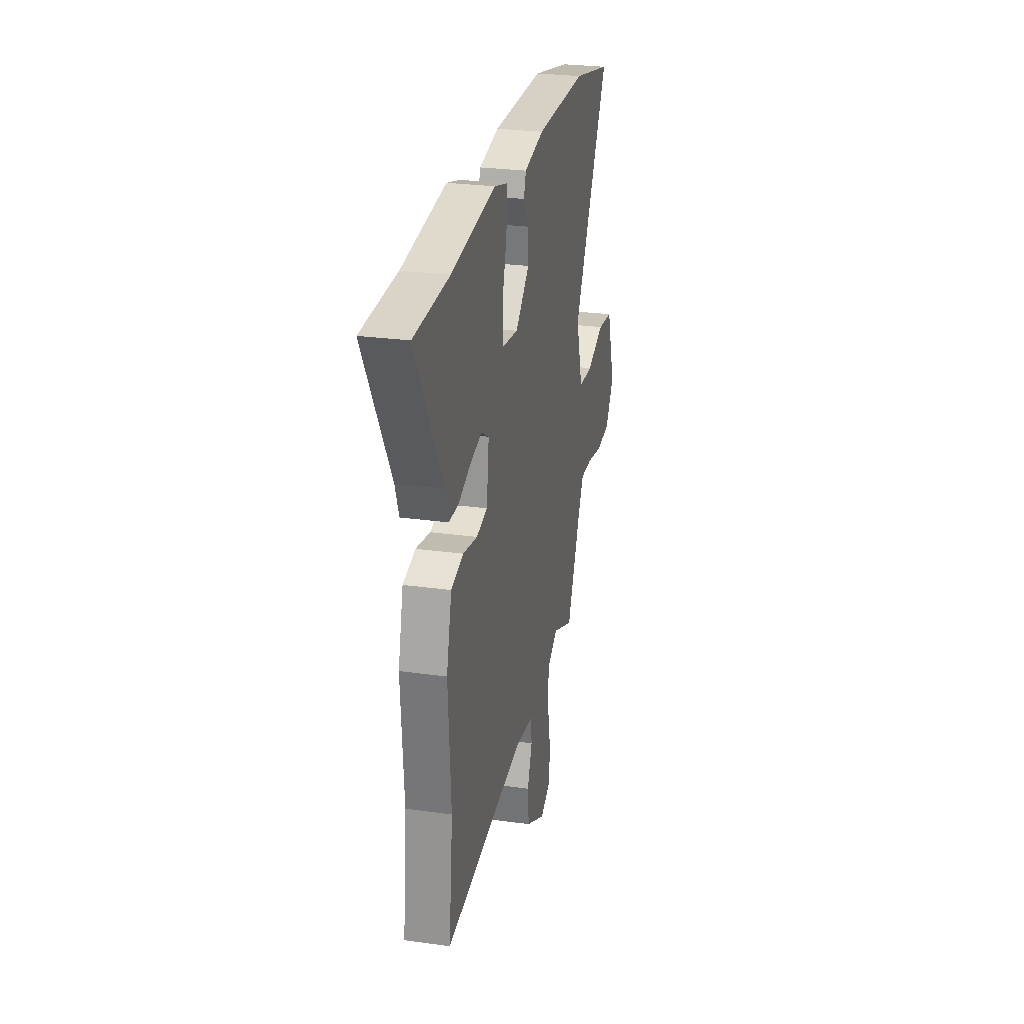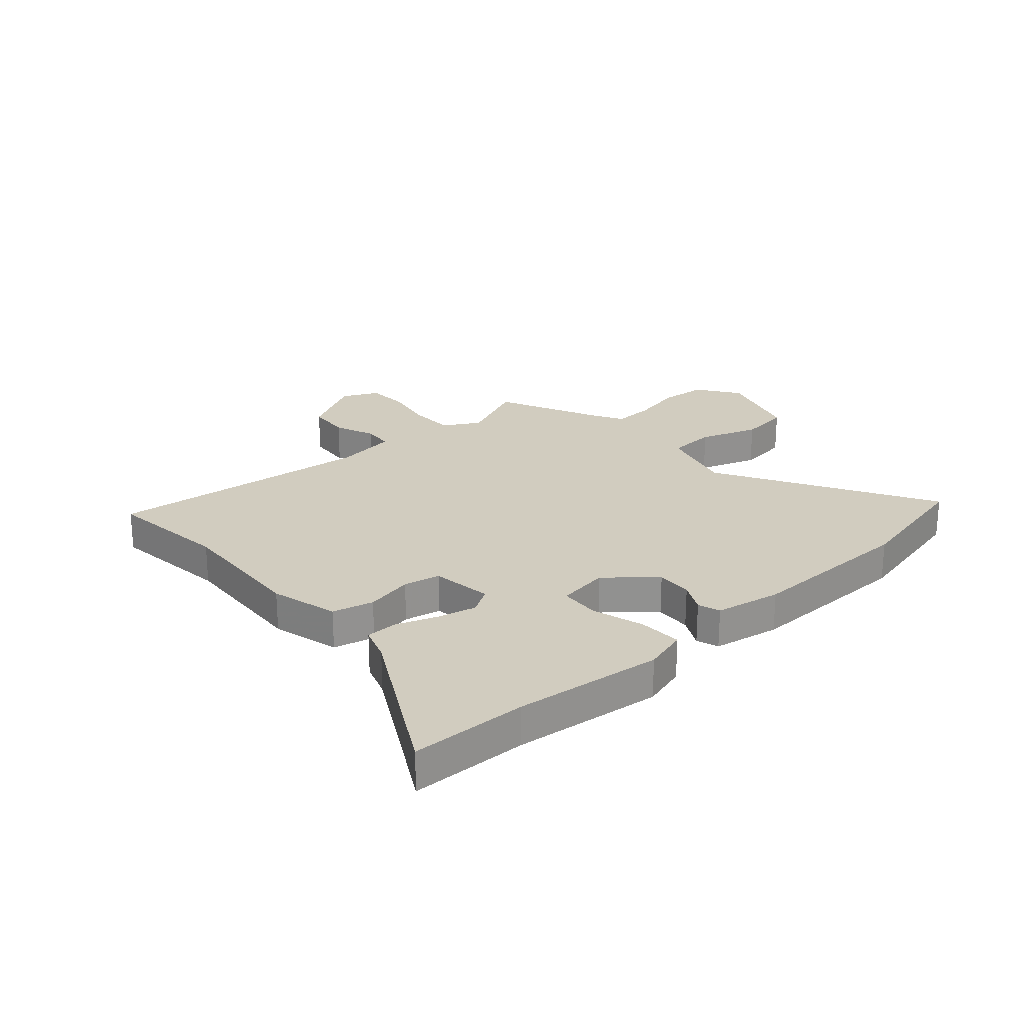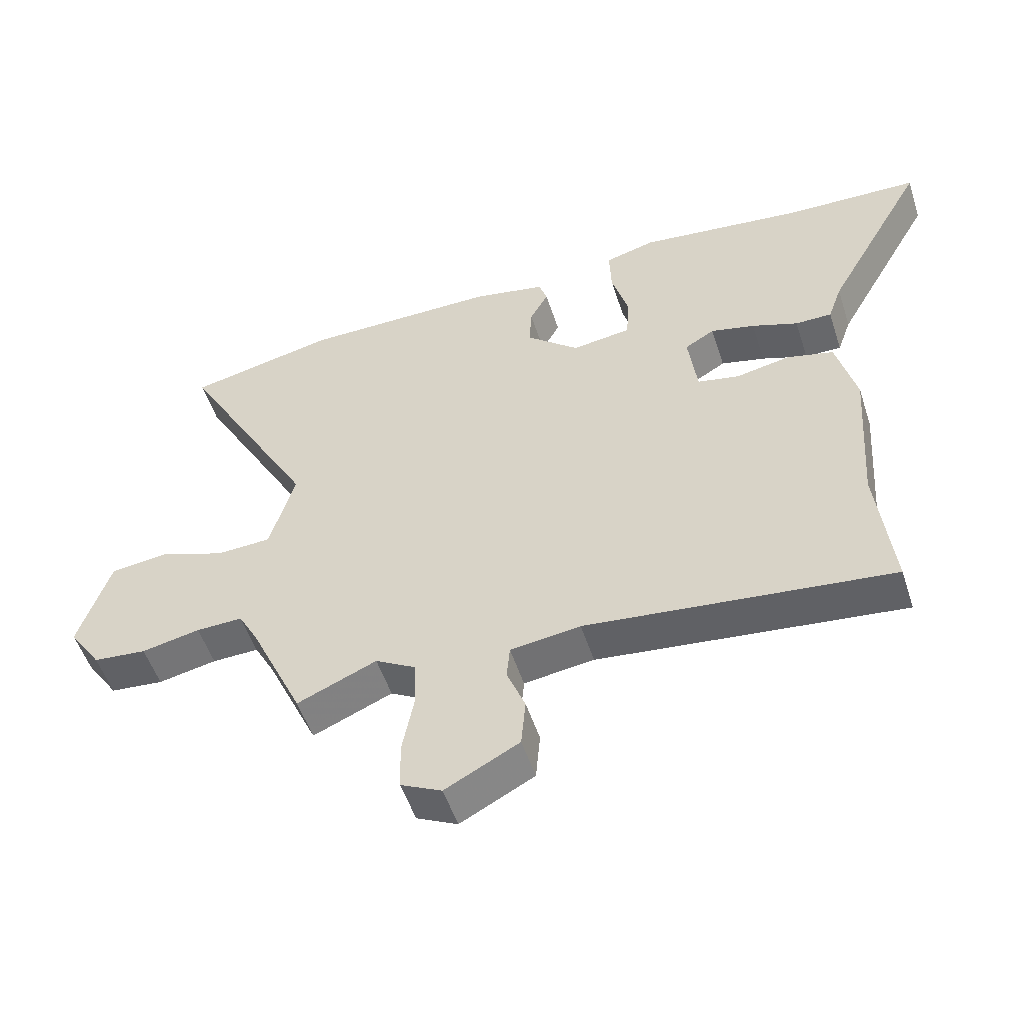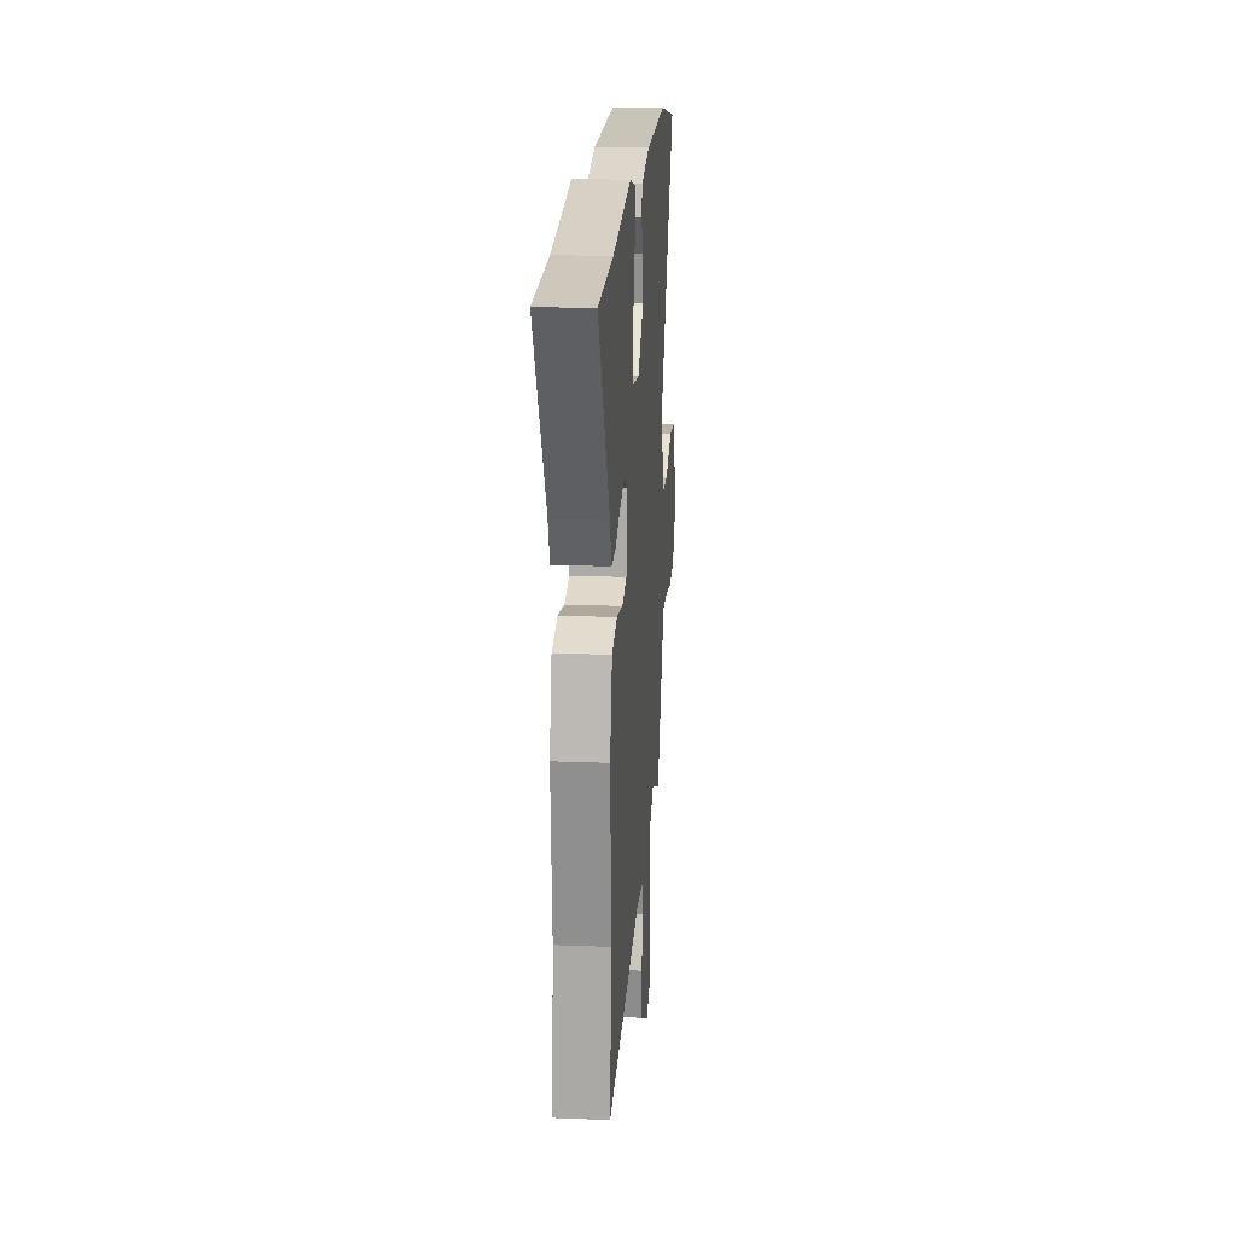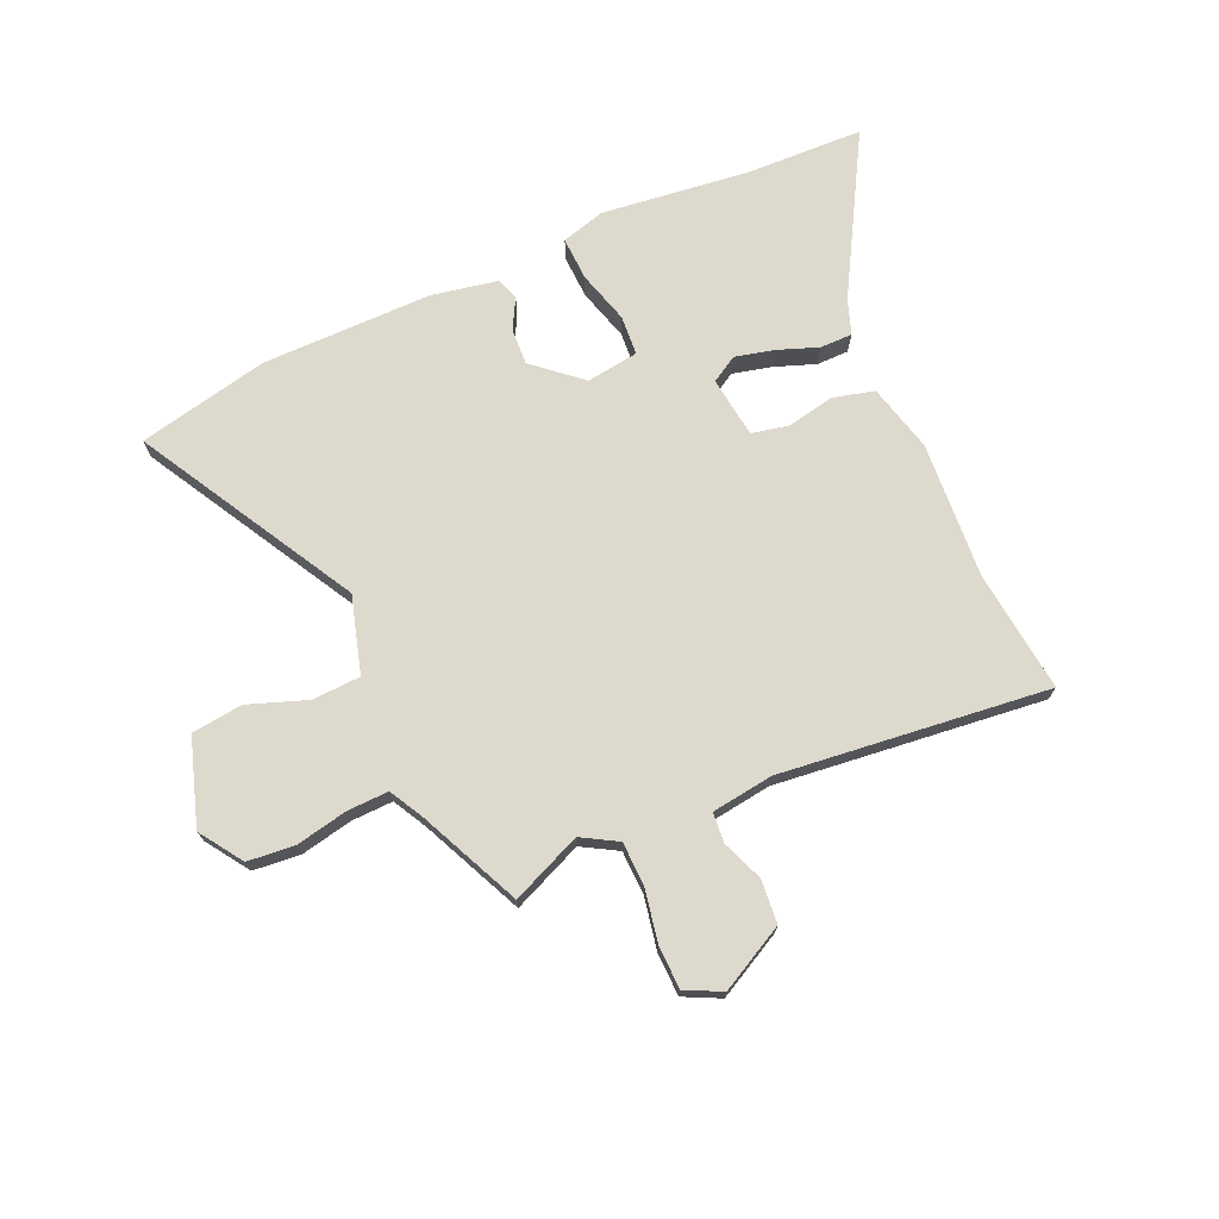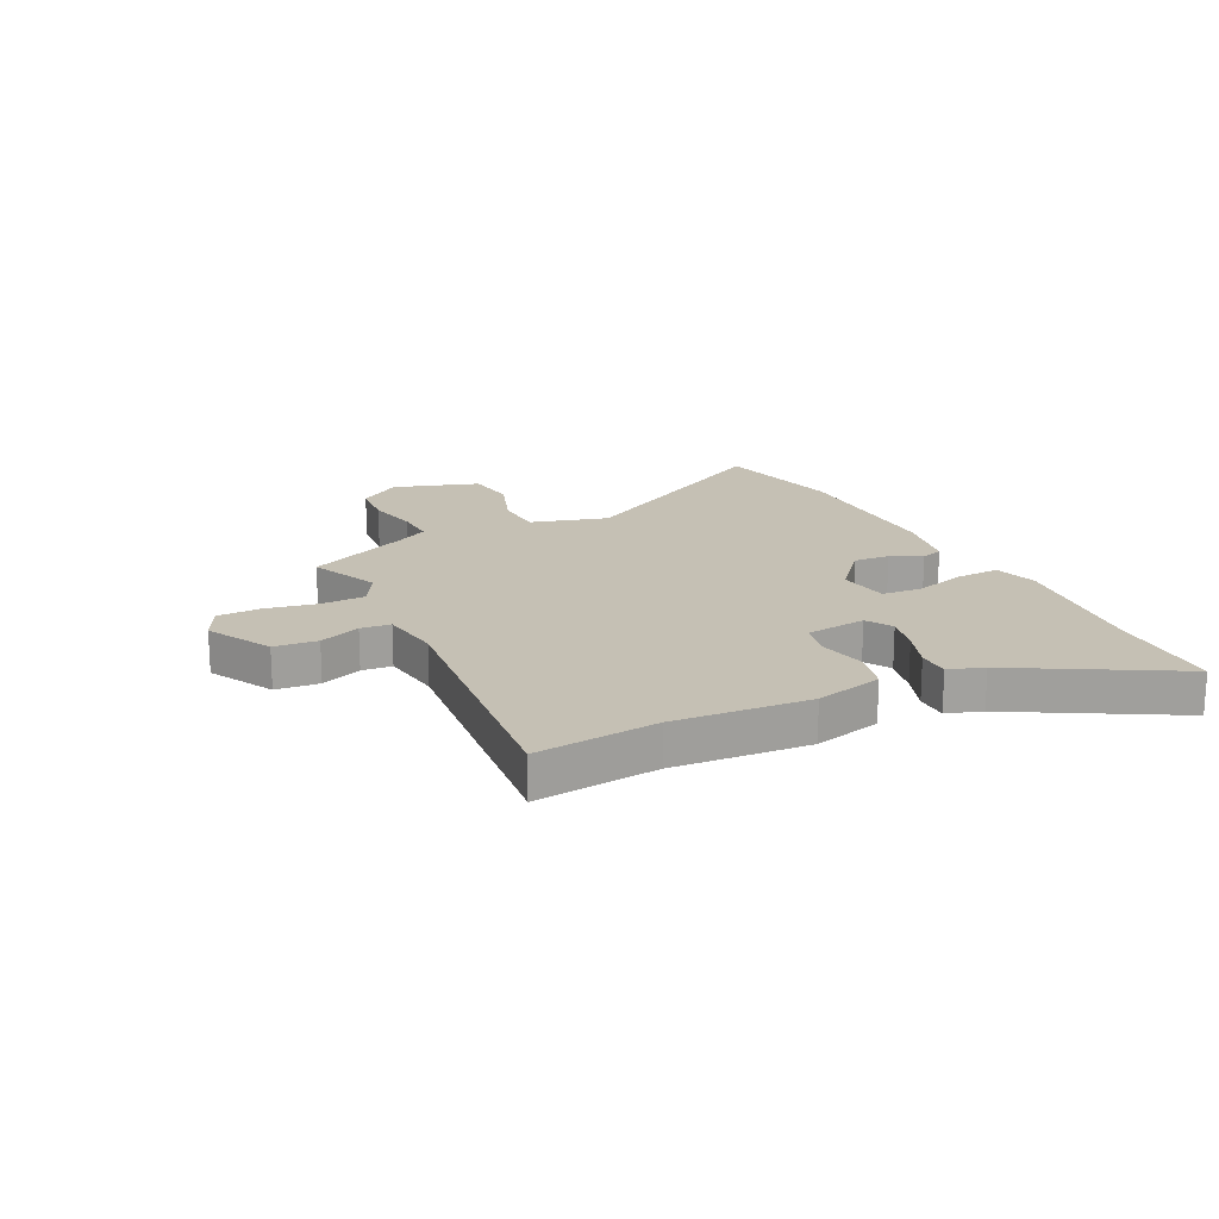
<metadata>
{"format":"obj","ext":"obj","renderer":"f3d","projection":"perspective","resolution":1024,"background":"white","views":[{"elev":26.9,"azim":-77.8,"up":"+Z"},{"elev":24.2,"azim":-42.1,"up":"+Y"},{"elev":-52.5,"azim":-162.1,"up":"+Z"},{"elev":20.0,"azim":-85.7,"up":"+Z"},{"elev":72.0,"azim":156.0,"up":"+Y"},{"elev":18.3,"azim":-116.6,"up":"+Y"}]}
</metadata>
<code>
v 0.429 0.07 -0.509
v 0.303 0.07 -0.455
v 0.239 0.07 -0.492
v 0.237 0.07 -0.572
v 0.255 0.07 -0.665
v 0.253 0.07 -0.742
v 0.188 0.07 -0.774
v 0.071 0.07 -0.712
v 0.064 0.07 -0.634
v 0.093 0.07 -0.56
v 0.088 0.07 -0.506
v -0.023 0.07 -0.491
v -0.505 0.07 -0.545
v -0.481 0.07 -0.325
v -0.498 0.07 -0.081
v -0.467 0.07 0.041
v -0.393 0.07 0.06
v -0.307 0.07 0.043
v -0.241 0.07 0.057
v -0.227 0.07 0.167
v -0.274 0.07 0.195
v -0.344 0.07 0.178
v -0.417 0.07 0.151
v -0.475 0.07 0.151
v -0.497 0.07 0.213
v -0.657 0.07 0.495
v -0.446 0.07 0.502
v -0.18 0.07 0.534
v -0.101 0.07 0.512
v -0.104 0.07 0.434
v -0.131 0.07 0.34
v -0.126 0.07 0.268
v -0.032 0.07 0.255
v 0.052 0.07 0.328
v 0.048 0.07 0.393
v 0.019 0.07 0.447
v 0.032 0.07 0.487
v 0.151 0.07 0.51
v 0.458 0.07 0.509
v 0.693 0.07 0.458
v 0.475 0.07 0.067
v 0.515 0.07 -0.071
v 0.602 0.07 -0.075
v 0.707 0.07 -0.037
v 0.799 0.07 -0.048
v 0.849 0.07 -0.202
v 0.797 0.07 -0.279
v 0.712 0.07 -0.287
v 0.619 0.07 -0.268
v 0.545 0.07 -0.266
v 0.513 0.07 -0.325
v 0.429 0 -0.509
v 0.303 0 -0.455
v 0.239 0 -0.492
v 0.237 0 -0.572
v 0.255 0 -0.665
v 0.253 0 -0.742
v 0.188 0 -0.774
v 0.071 0 -0.712
v 0.064 0 -0.634
v 0.093 0 -0.56
v 0.088 0 -0.506
v -0.023 0 -0.491
v -0.505 0 -0.545
v -0.481 0 -0.325
v -0.498 0 -0.081
v -0.467 0 0.041
v -0.393 0 0.06
v -0.307 0 0.043
v -0.241 0 0.057
v -0.227 0 0.167
v -0.274 0 0.195
v -0.344 0 0.178
v -0.417 0 0.151
v -0.475 0 0.151
v -0.497 0 0.213
v -0.657 0 0.495
v -0.446 0 0.502
v -0.18 0 0.534
v -0.101 0 0.512
v -0.104 0 0.434
v -0.131 0 0.34
v -0.126 0 0.268
v -0.032 0 0.255
v 0.052 0 0.328
v 0.048 0 0.393
v 0.019 0 0.447
v 0.032 0 0.487
v 0.151 0 0.51
v 0.458 0 0.509
v 0.693 0 0.458
v 0.475 0 0.067
v 0.515 0 -0.071
v 0.602 0 -0.075
v 0.707 0 -0.037
v 0.799 0 -0.048
v 0.849 0 -0.202
v 0.797 0 -0.279
v 0.712 0 -0.287
v 0.619 0 -0.268
v 0.545 0 -0.266
v 0.513 0 -0.325
f 47 48 49
f 46 47 49
f 45 46 49
f 44 45 49
f 43 44 49
f 42 43 49 50
f 41 42 50 51
f 39 40 41
f 38 39 41
f 37 38 41
f 36 37 41
f 35 36 41
f 51 1 2
f 41 51 2
f 35 41 2
f 34 35 2
f 29 30 31
f 28 29 31
f 27 28 31
f 27 31 32
f 26 27 32
f 25 26 32
f 24 25 32
f 23 24 32
f 22 23 32
f 21 22 32 33
f 16 17 18
f 15 16 18
f 14 15 18
f 14 18 19
f 13 14 19
f 12 13 19
f 11 12 19 20
f 8 9 10
f 7 8 10
f 6 7 10
f 5 6 10
f 4 5 10
f 3 4 10 11
f 2 3 11
f 34 2 11
f 33 34 11
f 20 21 33
f 11 20 33
f 100 99 98
f 100 98 97
f 100 97 96
f 100 96 95
f 100 95 94
f 101 100 94 93
f 102 101 93 92
f 92 91 90
f 92 90 89
f 92 89 88
f 92 88 87
f 92 87 86
f 53 52 102
f 53 102 92
f 53 92 86
f 53 86 85
f 82 81 80
f 82 80 79
f 82 79 78
f 83 82 78
f 83 78 77
f 83 77 76
f 83 76 75
f 83 75 74
f 83 74 73
f 84 83 73 72
f 69 68 67
f 69 67 66
f 69 66 65
f 70 69 65
f 70 65 64
f 70 64 63
f 71 70 63 62
f 61 60 59
f 61 59 58
f 61 58 57
f 61 57 56
f 61 56 55
f 62 61 55 54
f 62 54 53
f 62 53 85
f 62 85 84
f 84 72 71
f 84 71 62
f 1 52 53 2
f 2 53 54 3
f 3 54 55 4
f 4 55 56 5
f 5 56 57 6
f 6 57 58 7
f 7 58 59 8
f 8 59 60 9
f 9 60 61 10
f 10 61 62 11
f 11 62 63 12
f 12 63 64 13
f 13 64 65 14
f 14 65 66 15
f 15 66 67 16
f 16 67 68 17
f 17 68 69 18
f 18 69 70 19
f 19 70 71 20
f 20 71 72 21
f 21 72 73 22
f 22 73 74 23
f 23 74 75 24
f 24 75 76 25
f 25 76 77 26
f 26 77 78 27
f 27 78 79 28
f 28 79 80 29
f 29 80 81 30
f 30 81 82 31
f 31 82 83 32
f 32 83 84 33
f 33 84 85 34
f 34 85 86 35
f 35 86 87 36
f 36 87 88 37
f 37 88 89 38
f 38 89 90 39
f 39 90 91 40
f 40 91 92 41
f 41 92 93 42
f 42 93 94 43
f 43 94 95 44
f 44 95 96 45
f 45 96 97 46
f 46 97 98 47
f 47 98 99 48
f 48 99 100 49
f 49 100 101 50
f 50 101 102 51
f 51 102 52 1

</code>
